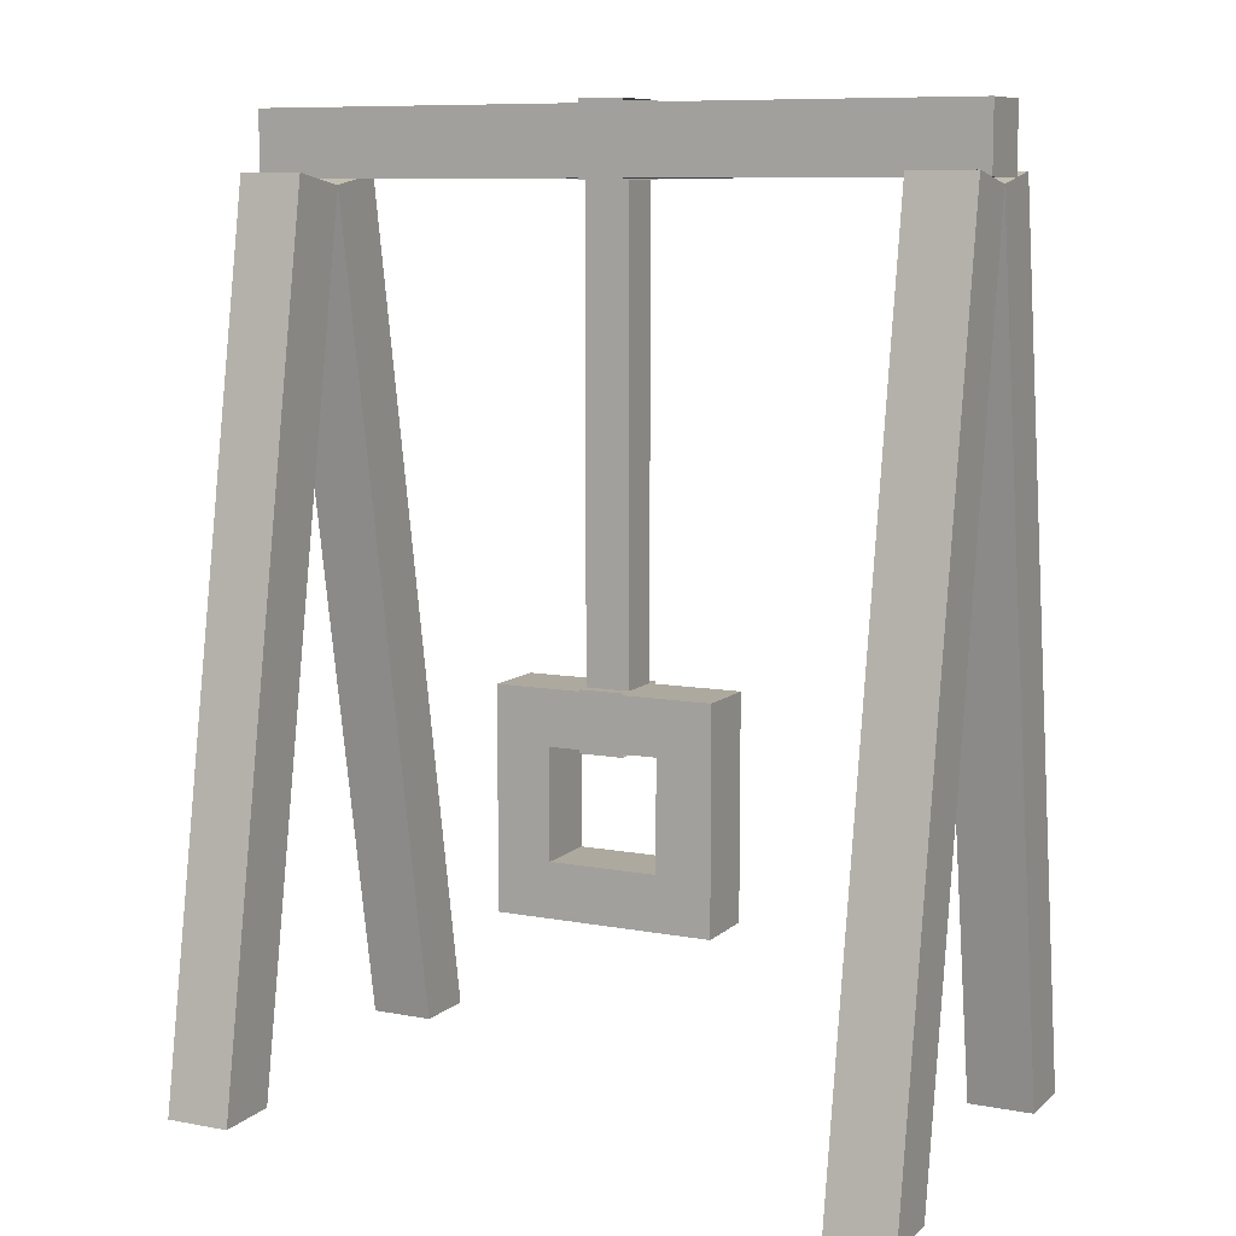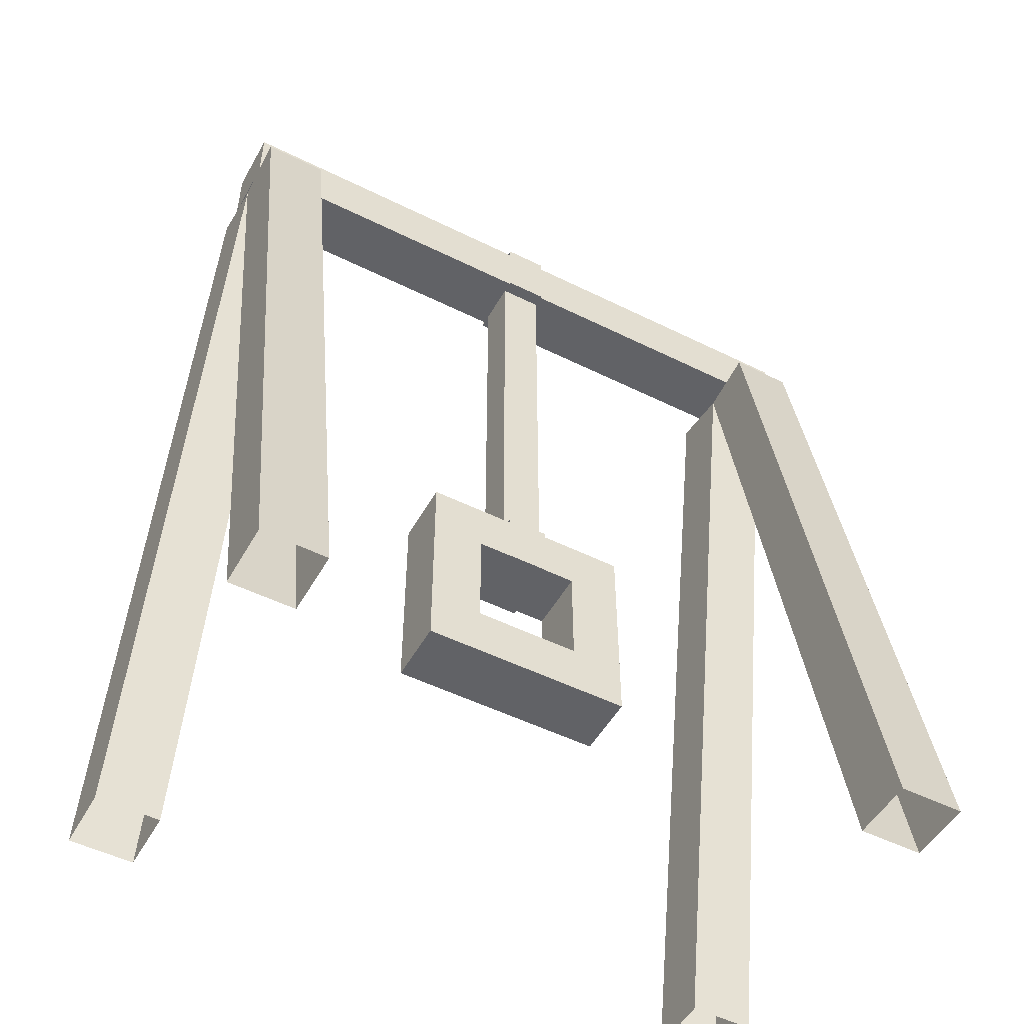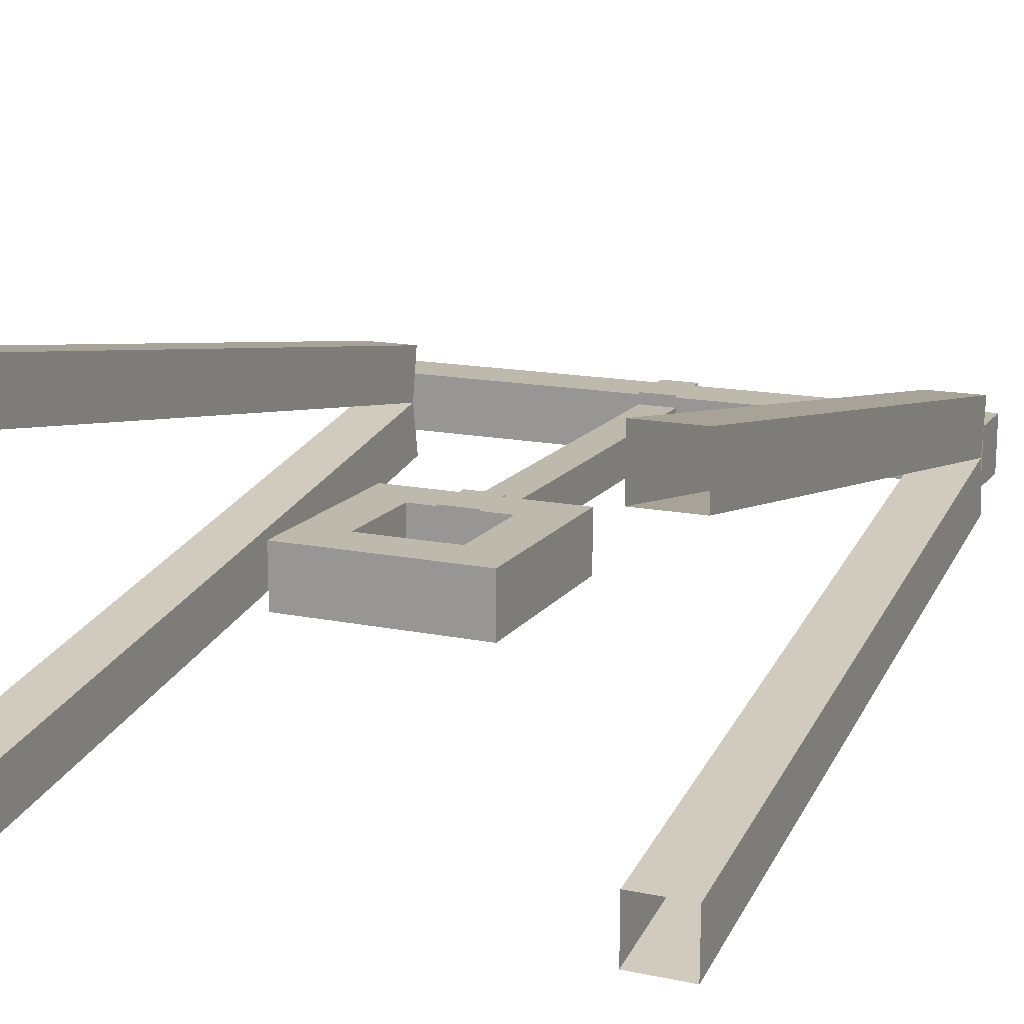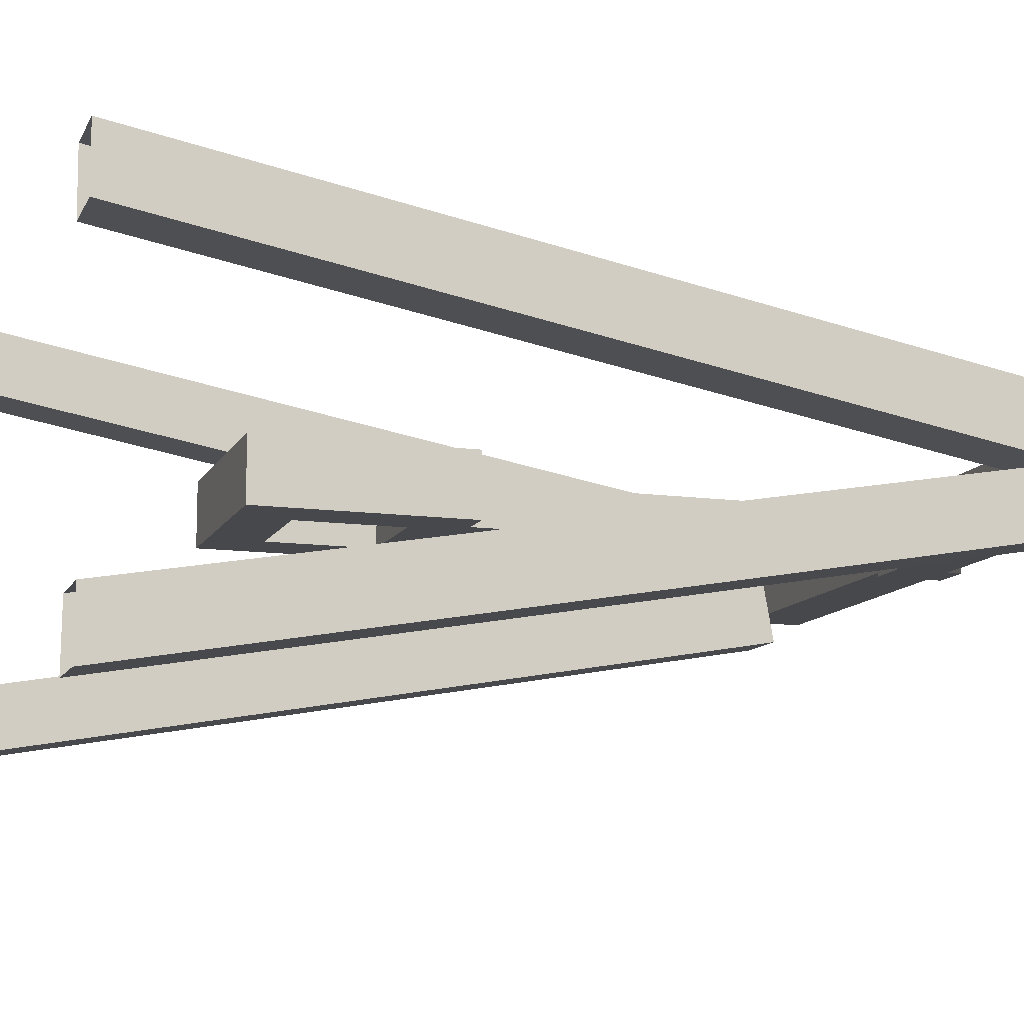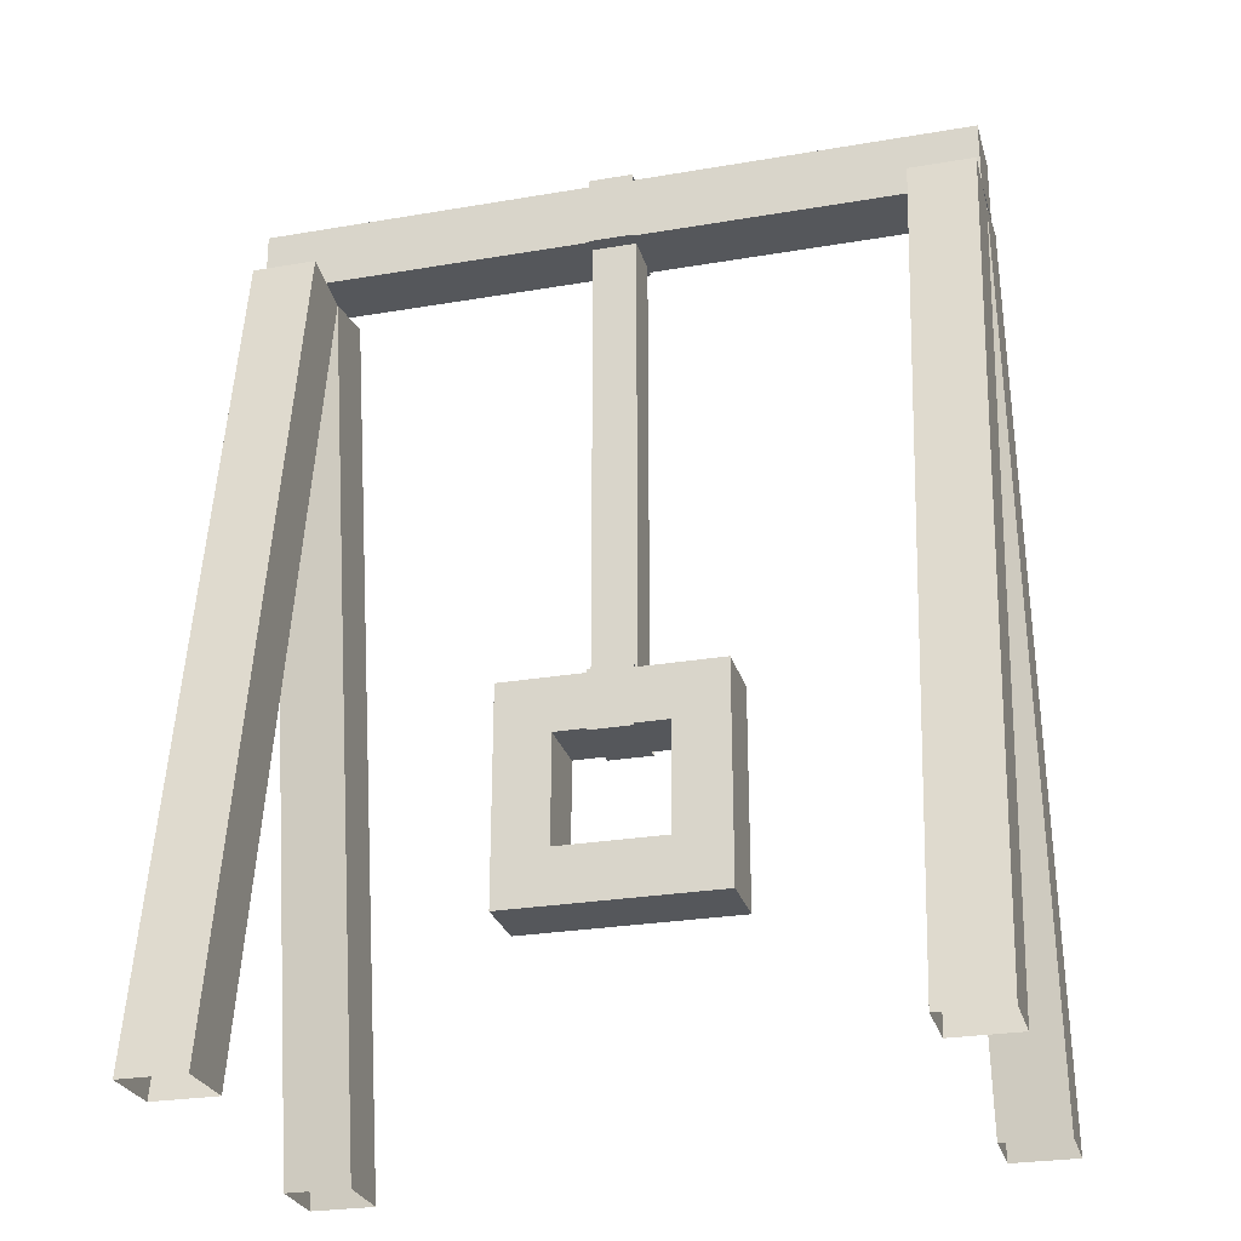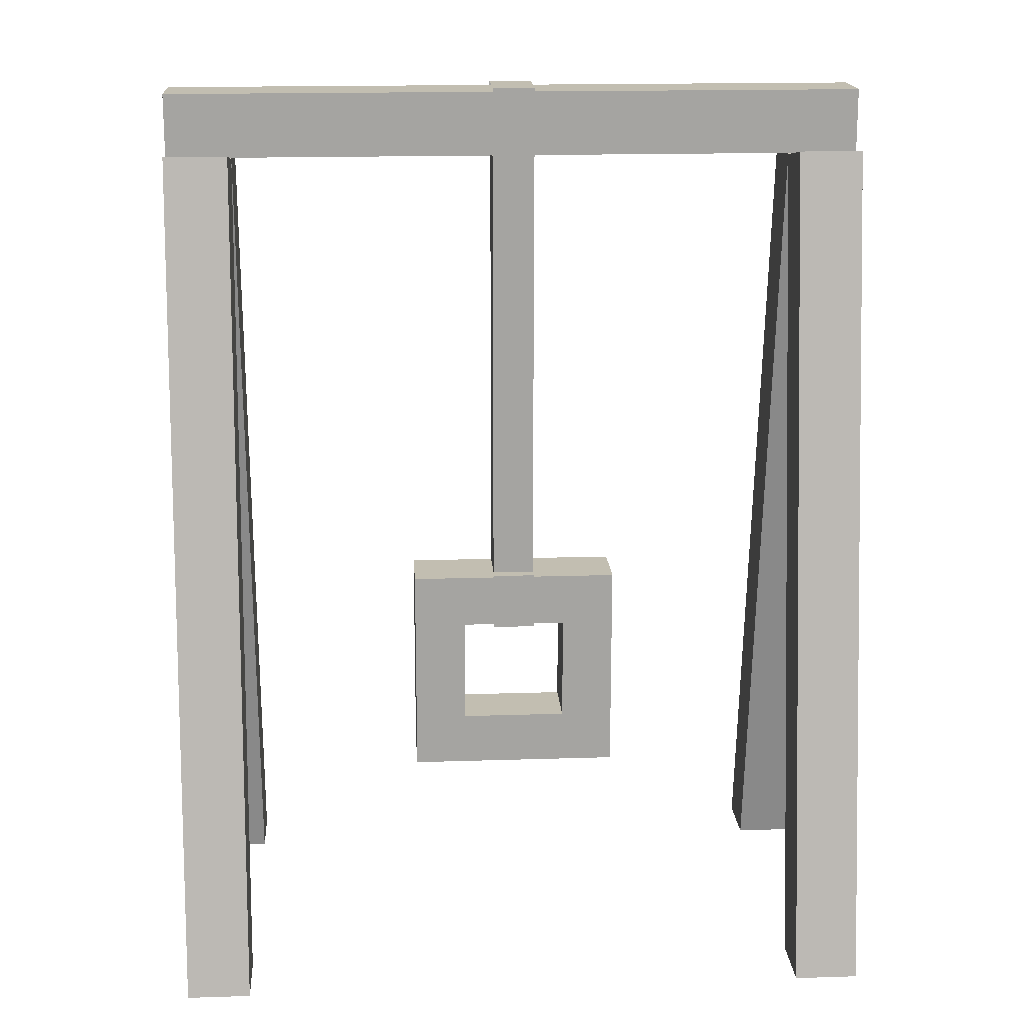
<metadata>
{"format":"obj","ext":"obj","renderer":"f3d","projection":"perspective","resolution":1024,"background":"white","views":[{"elev":9.1,"azim":-153.8,"up":"+Z"},{"elev":-50.7,"azim":151.5,"up":"+Z"},{"elev":15.1,"azim":-156.4,"up":"+Y"},{"elev":-11.5,"azim":-108.4,"up":"+Y"},{"elev":-26.6,"azim":15.0,"up":"+Z"},{"elev":17.1,"azim":-3.7,"up":"+Z"}]}
</metadata>
<code>
g royale_swing_lod0
v -0.5 -0.15 0.8161
v 0.5 -0.15 0.8161
v 0.5 0.15 0.8161
v -0.5 0.15 0.8161
v -0.5 -0.15 1.816
v -0.5 0.15 1.816
v 0.5 0.15 1.816
v 0.5 -0.15 1.816
v 0.5 -0.15 0.8161
v 0.5 -0.15 1.816
v 0.5 0.15 1.816
v 0.5 0.15 0.8161
v -0.5 0.15 0.8161
v -0.5 0.15 1.816
v -0.5 -0.15 1.816
v -0.5 -0.15 0.8161
v -0.25 -0.15 1.066
v 0.25 -0.15 1.066
v 0.5 -0.15 0.8161
v -0.5 -0.15 0.8161
v -0.25 -0.15 1.566
v -0.5 -0.15 1.816
v 0.25 -0.15 1.566
v 0.5 -0.15 1.816
v -0.25 0.15 1.566
v 0.25 0.15 1.566
v 0.5 0.15 1.816
v -0.5 0.15 1.816
v -0.25 0.15 1.066
v -0.5 0.15 0.8161
v 0.25 0.15 1.066
v 0.5 0.15 0.8161
v 0.25 -0.15 1.566
v 0.25 -0.15 1.066
v 0.25 0.15 1.066
v 0.25 0.15 1.566
v 0.25 0.15 1.066
v 0.25 -0.15 1.066
v -0.25 -0.15 1.066
v -0.25 0.15 1.066
v -0.25 -0.15 1.066
v -0.25 -0.15 1.566
v -0.25 0.15 1.566
v -0.25 0.15 1.066
v -0.25 0.15 1.566
v -0.25 -0.15 1.566
v 0.25 -0.15 1.566
v 0.25 0.15 1.566
v 0.1 0.1612 1.553
v -0.1 0.1612 1.553
v -0.1 -0.1587 1.553
v 0.1 -0.1587 1.553
v 0.1 0.1612 1.826
v 0.1 -0.1587 1.826
v -0.1 -0.1587 1.826
v -0.1 0.1612 1.826
v 0.1 -0.1587 1.826
v 0.1 -0.1587 1.553
v -0.1 -0.1587 1.553
v -0.1 -0.1587 1.826
v -0.1 0.1612 1.826
v -0.1 0.1612 1.553
v 0.1 0.1612 1.553
v 0.1 0.1612 1.826
v 0.09999 -0.1 3.932
v 0.1 -0.1 1.826
v -0.1 -0.1 1.826
v -0.1 -0.1 3.932
v 0.1 0.09999 3.932
v 0.1 0.09999 1.826
v 0.1 -0.1 1.826
v 0.09999 -0.1 3.932
v -0.1 0.1 3.932
v -0.1 0.1 1.826
v 0.1 0.09999 1.826
v 0.1 0.09999 3.932
v -0.1 -0.1 3.932
v -0.1 -0.1 1.826
v -0.1 0.1 1.826
v -0.1 0.1 3.932
v 0.1 0.1629 3.932
v -0.1 0.1628 3.932
v -0.1 -0.1703 3.932
v 0.1 -0.1703 3.932
v 0.1 0.1628 4.257
v 0.1 -0.1703 4.257
v -0.1 -0.1703 4.257
v -0.1 0.1628 4.257
v 0.1 -0.1703 4.257
v 0.1 -0.1703 3.932
v -0.1 -0.1703 3.932
v -0.1 -0.1703 4.257
v -0.1 0.1628 4.257
v -0.1 0.1628 3.932
v 0.1 0.1629 3.932
v 0.1 0.1628 4.257
v -1.35 -2.441e-06 3.913
v -1.35 0.6946 -0.02605
v -1.65 0.6946 -0.02605
v -1.65 -2.441e-06 3.913
v 1.65 0.15 4.24
v 1.65 -0.15 4.24
v -1.65 -0.15 4.24
v -1.65 0.15 4.24
v 1.65 -0.15 4.24
v 1.65 -0.15 3.94
v -1.65 -0.15 3.94
v -1.65 -0.15 4.24
v -1.35 -0.2954 3.965
v -1.35 -0.9998 -0.02916
v -1.65 -0.9998 -0.02916
v -1.65 -0.2954 3.965
v 1.65 -0.2954 3.965
v 1.65 -0.9998 -0.02916
v 1.35 -0.9998 -0.02916
v 1.35 -0.2954 3.965
v 1.65 0 3.913
v 1.65 0.6946 -0.02605
v 1.35 0.6946 -0.02605
v 1.35 0 3.913
v -1.35 0.2954 3.965
v -1.35 -2.441e-06 3.913
v -1.65 -2.441e-06 3.913
v -1.65 0.2954 3.965
v -1.65 -0.2954 3.965
v -1.65 -2.441e-06 3.913
v -1.35 0 3.913
v -1.35 -0.2954 3.965
v 1.65 0.2954 3.965
v 1.65 0 3.913
v 1.35 0 3.913
v 1.35 0.2954 3.965
v 1.35 -0.2954 3.965
v 1.35 0 3.913
v 1.65 2.441e-06 3.913
v 1.65 -0.2954 3.965
v -1.65 0.2954 3.965
v -1.65 0.9997 -0.02859
v -1.35 0.9997 -0.02859
v -1.35 0.2954 3.965
v 1.35 0.2954 3.965
v 1.35 0.9997 -0.02859
v 1.65 0.9997 -0.02859
v 1.65 0.2954 3.965
v -1.65 0.15 4.24
v -1.65 0.15 3.94
v 1.65 0.15 3.94
v 1.65 0.15 4.24
v -1.35 -0.6946 -0.02605
v -1.35 0 3.913
v -1.65 -2.441e-06 3.913
v -1.65 -0.6946 -0.02605
v 1.65 -0.6946 -0.02605
v 1.65 2.441e-06 3.913
v 1.35 0 3.913
v 1.35 -0.6946 -0.02605
v 1.65 0.9997 -0.02859
v 1.65 0.6946 -0.02605
v 1.65 0 3.913
v 1.65 0.2954 3.965
v 1.65 -0.15 4.24
v 1.65 0.15 4.24
v 1.65 0.15 3.94
v 1.65 -0.15 3.94
v 1.65 2.441e-06 3.913
v 1.65 -0.6946 -0.02605
v 1.65 -0.9998 -0.02916
v 1.65 -0.2954 3.965
v -1.35 0 3.913
v -1.35 -0.6946 -0.02605
v -1.35 -0.9998 -0.02916
v -1.35 -0.2954 3.965
v -1.35 0.9997 -0.02859
v -1.35 0.6946 -0.02605
v -1.35 -2.441e-06 3.913
v -1.35 0.2954 3.965
v -1.65 -2.441e-06 3.913
v -1.65 -0.2954 3.965
v -1.65 -0.9998 -0.02916
v -1.65 -0.6946 -0.02605
v 1.35 0 3.913
v 1.35 -0.2954 3.965
v 1.35 -0.9998 -0.02916
v 1.35 -0.6946 -0.02605
v -1.65 -0.15 4.24
v -1.65 -0.15 3.94
v -1.65 0.15 3.94
v -1.65 0.15 4.24
v -1.65 0.9997 -0.02859
v -1.65 0.2954 3.965
v -1.65 -2.441e-06 3.913
v -1.65 0.6946 -0.02605
v 1.35 0.9997 -0.02859
v 1.35 0.2954 3.965
v 1.35 0 3.913
v 1.35 0.6946 -0.02605
v 1.65 0.15 3.94
v -1.65 0.15 3.94
v -1.65 -0.15 3.94
v 1.65 -0.15 3.94
g royale_swing_lod0_0
f 3 2 1
f 4 3 1
f 7 6 5
f 8 7 5
f 11 10 9
f 12 11 9
f 15 14 13
f 16 15 13
f 19 18 17
f 20 19 17
f 17 21 20
f 21 22 20
f 21 23 22
f 23 24 22
f 18 19 24
f 23 18 24
f 27 26 25
f 28 27 25
f 25 29 28
f 29 30 28
f 29 31 30
f 31 32 30
f 26 27 32
f 31 26 32
f 35 34 33
f 36 35 33
f 39 38 37
f 40 39 37
f 43 42 41
f 44 43 41
f 47 46 45
f 48 47 45
f 51 50 49
f 52 51 49
f 55 54 53
f 56 55 53
f 59 58 57
f 60 59 57
f 63 62 61
f 64 63 61
f 67 66 65
f 68 67 65
f 71 70 69
f 72 71 69
f 75 74 73
f 76 75 73
f 79 78 77
f 80 79 77
f 83 82 81
f 84 83 81
f 87 86 85
f 88 87 85
f 91 90 89
f 92 91 89
f 95 94 93
f 96 95 93
f 99 98 97
f 100 99 97
f 103 102 101
f 104 103 101
f 107 106 105
f 108 107 105
f 111 110 109
f 112 111 109
f 115 114 113
f 116 115 113
f 119 118 117
f 120 119 117
f 123 122 121
f 124 123 121
f 127 126 125
f 128 127 125
f 131 130 129
f 132 131 129
f 135 134 133
f 136 135 133
f 139 138 137
f 140 139 137
f 143 142 141
f 144 143 141
f 147 146 145
f 148 147 145
f 151 150 149
f 152 151 149
f 155 154 153
f 156 155 153
f 159 158 157
f 160 159 157
f 163 162 161
f 164 163 161
f 167 166 165
f 168 167 165
f 171 170 169
f 172 171 169
f 175 174 173
f 176 175 173
f 179 178 177
f 180 179 177
f 183 182 181
f 184 183 181
f 187 186 185
f 188 187 185
f 191 190 189
f 192 191 189
f 195 194 193
f 196 195 193
f 199 198 197
f 200 199 197

</code>
